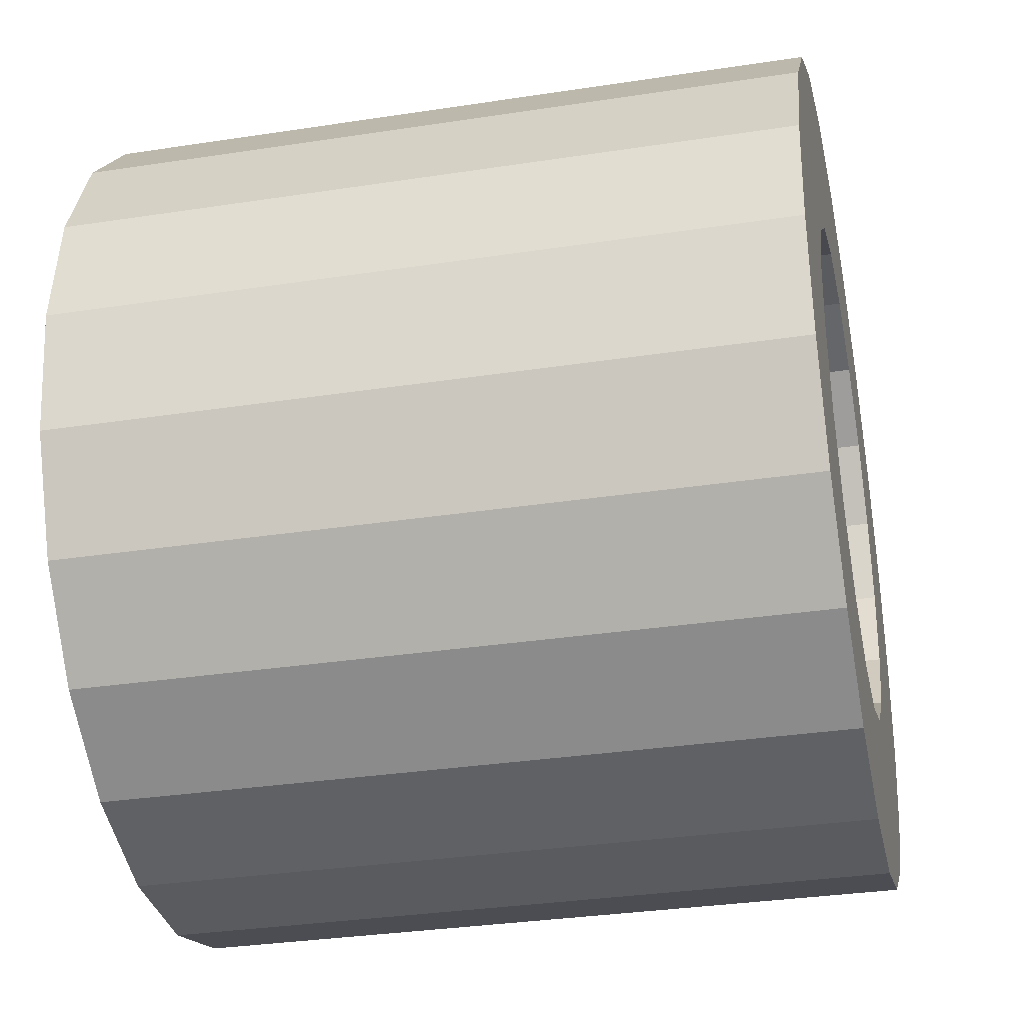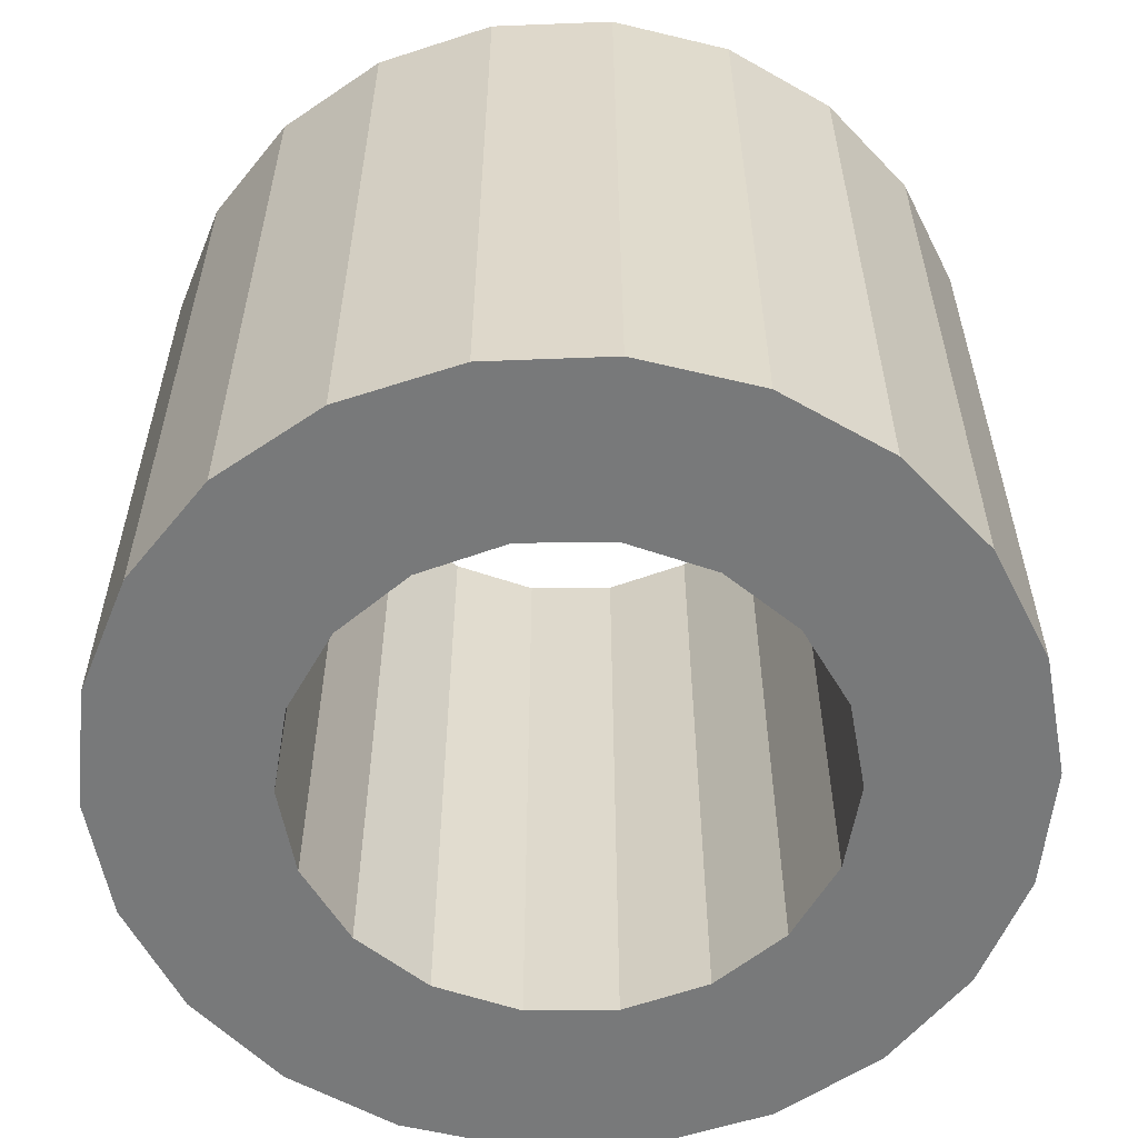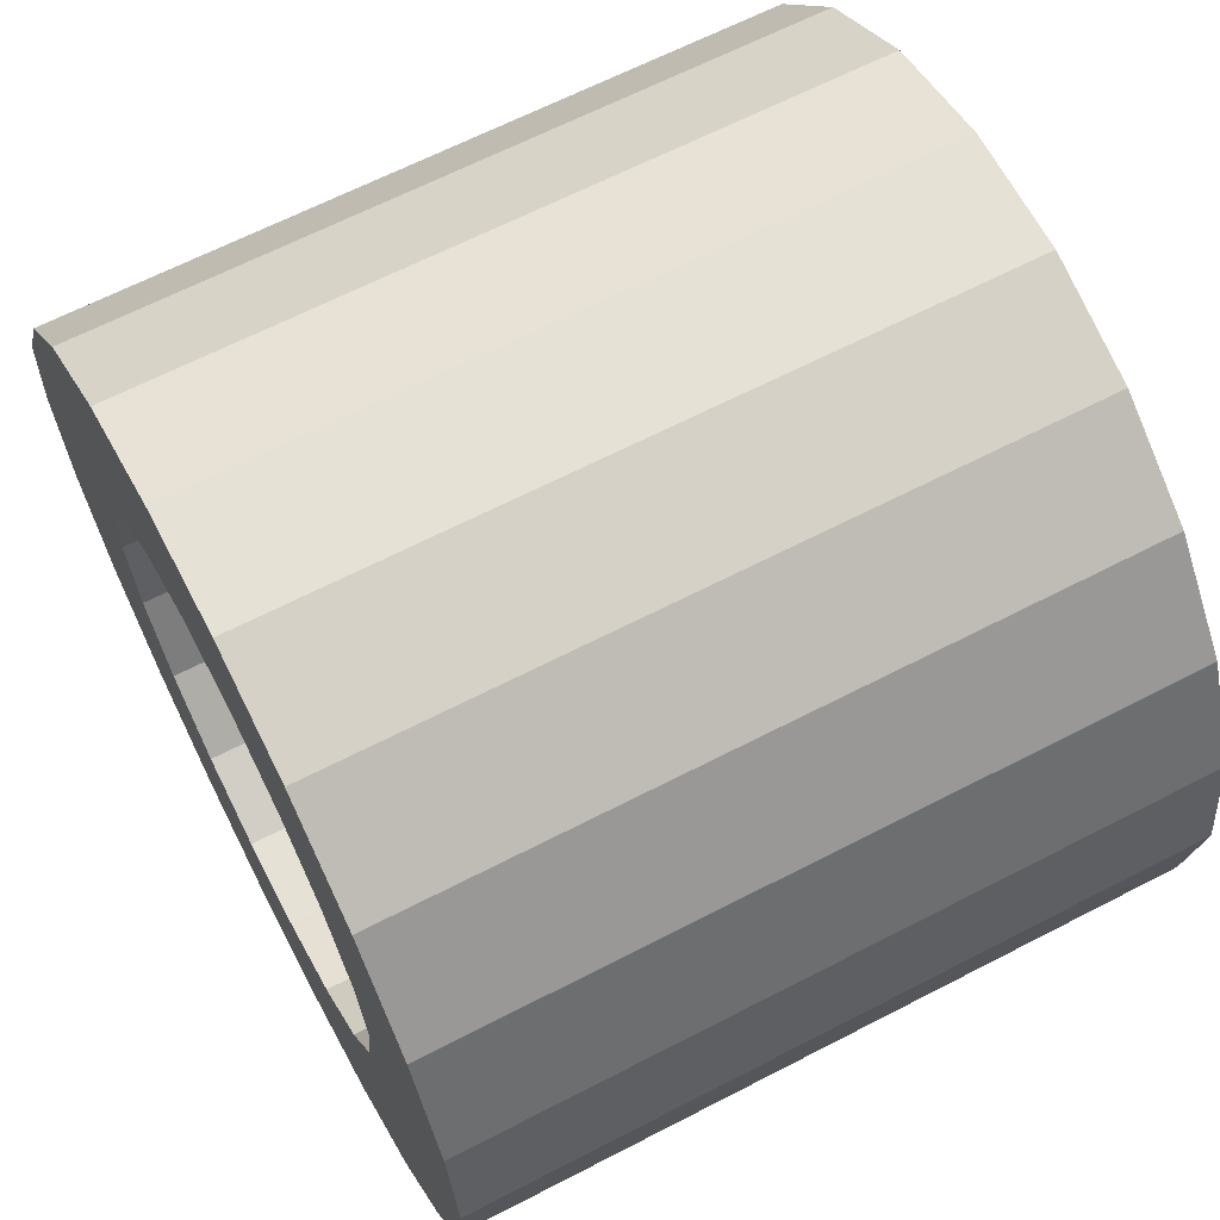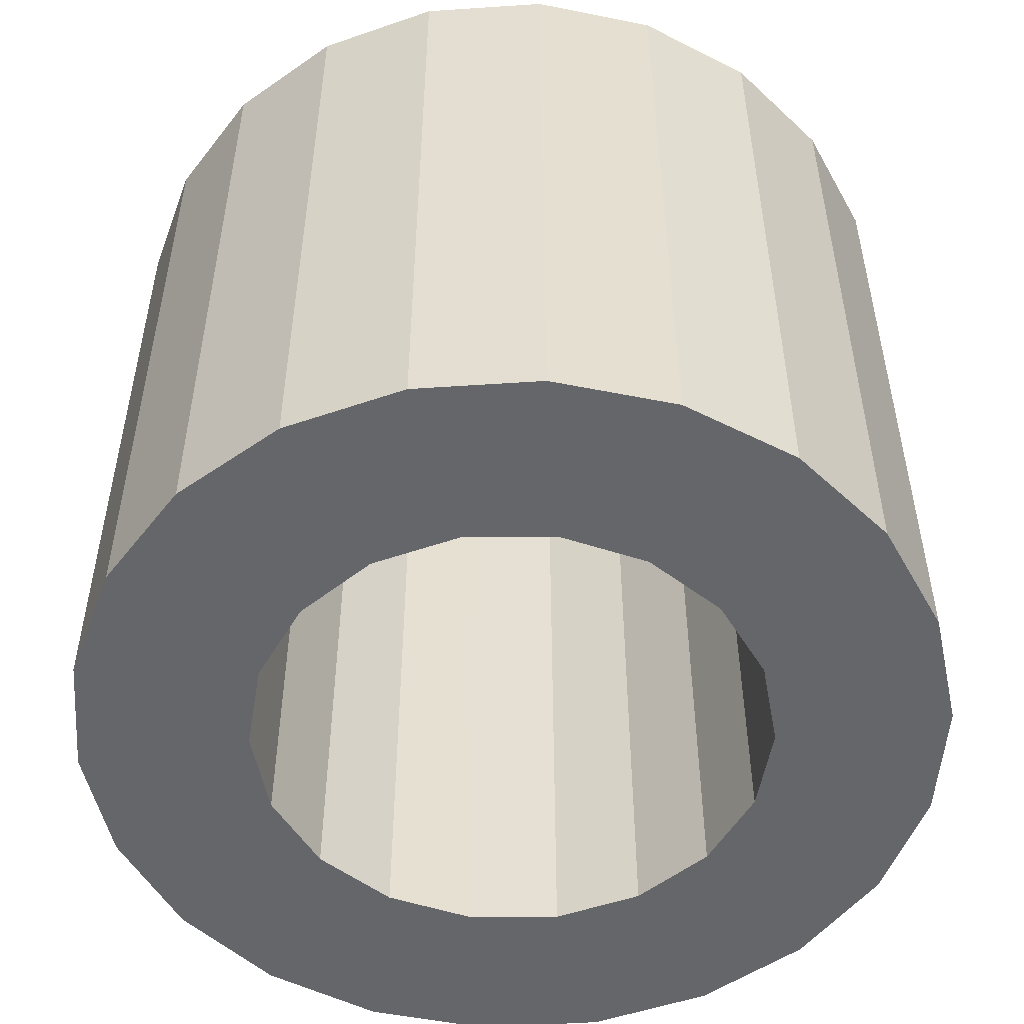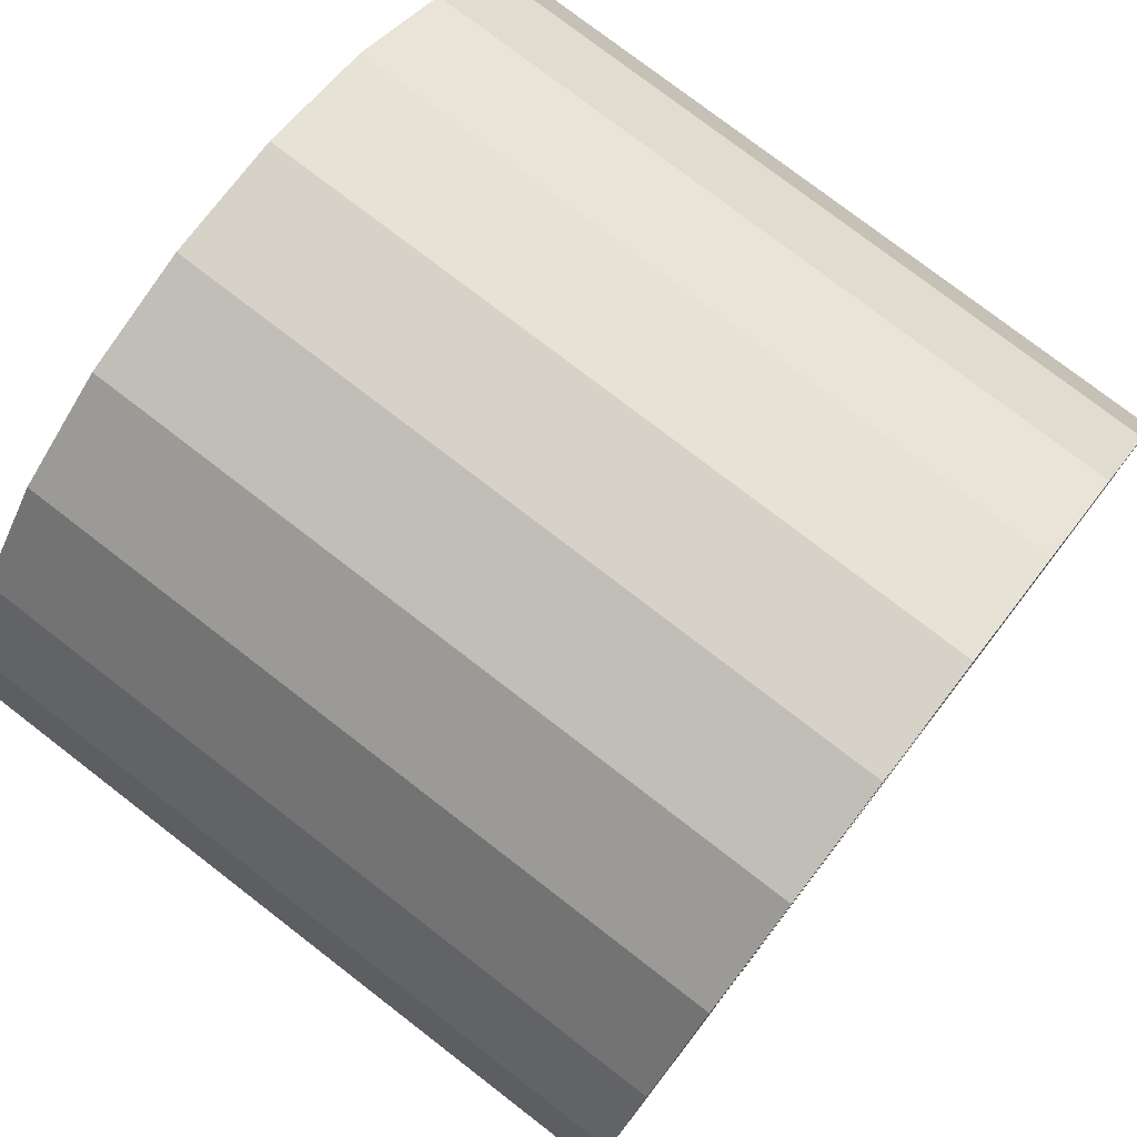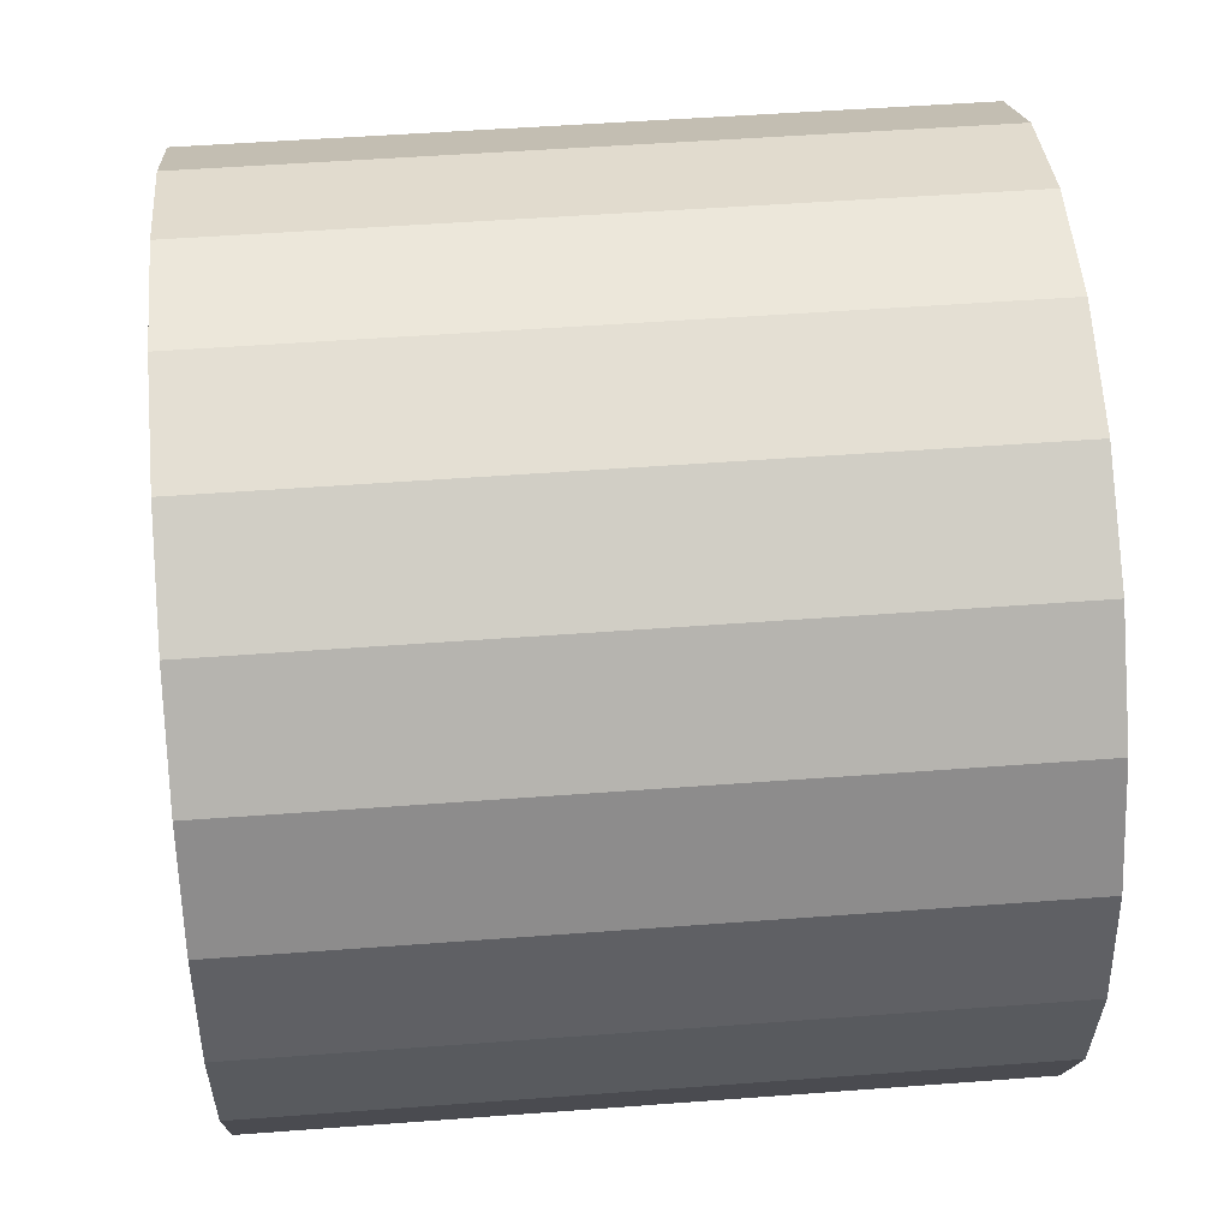
<metadata>
{"format":"obj","ext":"obj","renderer":"f3d","projection":"perspective","resolution":1024,"background":"white","views":[{"elev":-32.7,"azim":-78.0,"up":"+Z"},{"elev":-57.7,"azim":-79.5,"up":"+Y"},{"elev":65.0,"azim":-117.5,"up":"+Z"},{"elev":-51.9,"azim":-159.5,"up":"+Y"},{"elev":77.3,"azim":-52.4,"up":"+Z"},{"elev":50.6,"azim":85.3,"up":"+Z"}]}
</metadata>
<code>
o obj1
v 1.41 -0 -0.513
v 2.399 -0 -0.7043
v 2.5 -0 0
v 2.5 4.2 0
v 1.5 -0 0
v 2.399 -0 0.7043
v 2.399 4.2 0.7043
v 0.75 -0 -1.299
v 2.103 -0 -1.352
v 2.399 4.2 -0.7043
v 1.149 -0 -0.9642
v -1.637 0 -1.889
v 1.637 -0 -1.889
v 2.103 4.2 -1.352
v 0.2605 -0 -1.477
v -1.039 0 -2.274
v 1.039 -0 -2.274
v 1.637 4.2 -1.889
v -0.3558 0 -2.475
v 0.3558 -0 -2.475
v 1.039 4.2 -2.274
v 0.3558 4.2 -2.475
v -0.3558 4.2 -2.475
v -1.039 4.2 -2.274
v -0.2605 0 -1.477
v -2.103 0 -1.352
v -1.637 4.2 -1.889
v -1.149 0 -0.9642
v -2.399 0 -0.7043
v -2.103 4.2 -1.352
v -0.75 0 -1.299
v -1.5 0 0
v -2.5 0 0
v -2.399 4.2 -0.7043
v -1.41 0 -0.513
v -1.41 0 0.513
v -2.399 0 0.7043
v -2.5 4.2 0
v -0.75 0 1.299
v -2.103 0 1.352
v -2.399 4.2 0.7043
v -1.149 0 0.9642
v 1.637 -0 1.889
v -1.637 0 1.889
v -2.103 4.2 1.352
v -0.2605 0 1.477
v 1.039 -0 2.274
v -1.039 0 2.274
v -1.637 4.2 1.889
v 0.3558 -0 2.475
v -0.3558 0 2.475
v -1.039 4.2 2.274
v -0.3558 4.2 2.475
v 0.3558 4.2 2.475
v 1.039 4.2 2.274
v 0.2605 -0 1.477
v 2.103 -0 1.352
v 1.637 4.2 1.889
v 1.149 -0 0.9642
v 2.103 4.2 1.352
v 0.75 -0 1.299
v 1.41 -0 0.513
v 1.5 4.2 0
v 1.41 4.2 -0.513
v 1.41 4.2 0.513
v 1.149 4.2 0.9642
v 0.75 4.2 1.299
v 0.2605 4.2 1.477
v -0.2605 4.2 1.477
v -0.75 4.2 1.299
v -1.149 4.2 0.9642
v -1.41 4.2 0.513
v -1.5 4.2 0
v -1.41 4.2 -0.513
v -1.149 4.2 -0.9642
v -0.75 4.2 -1.299
v -0.2605 4.2 -1.477
v 0.2605 4.2 -1.477
v 0.75 4.2 -1.299
v 1.149 4.2 -0.9642
f 1 2 3
f 4 3 2
f 5 3 6
f 7 6 3
f 1 3 5
f 4 7 3
f 8 9 2
f 10 2 9
f 11 8 2
f 1 11 2
f 10 4 2
f 12 13 9
f 14 9 13
f 15 12 9
f 8 15 9
f 10 9 14
f 16 17 13
f 18 13 17
f 12 16 13
f 14 13 18
f 19 20 17
f 21 17 20
f 16 19 17
f 18 17 21
f 22 20 19
f 21 20 22
f 23 19 16
f 22 19 23
f 24 16 12
f 23 16 24
f 25 26 12
f 27 12 26
f 15 25 12
f 24 12 27
f 28 29 26
f 30 26 29
f 31 28 26
f 25 31 26
f 27 26 30
f 32 33 29
f 34 29 33
f 35 32 29
f 28 35 29
f 30 29 34
f 36 37 33
f 38 33 37
f 32 36 33
f 34 33 38
f 39 40 37
f 41 37 40
f 42 39 37
f 36 42 37
f 41 38 37
f 43 44 40
f 45 40 44
f 46 43 40
f 39 46 40
f 45 41 40
f 47 48 44
f 49 44 48
f 43 47 44
f 49 45 44
f 50 51 48
f 52 48 51
f 47 50 48
f 52 49 48
f 53 51 50
f 53 52 51
f 54 50 47
f 54 53 50
f 55 47 43
f 55 54 47
f 56 57 43
f 58 43 57
f 46 56 43
f 58 55 43
f 59 6 57
f 60 57 6
f 61 59 57
f 56 61 57
f 60 58 57
f 62 5 6
f 59 62 6
f 7 60 6
f 63 5 62
f 64 1 5
f 64 5 63
f 65 62 59
f 65 63 62
f 66 59 61
f 65 59 66
f 67 61 56
f 66 61 67
f 68 56 46
f 67 56 68
f 69 46 39
f 68 46 69
f 70 39 42
f 69 39 70
f 71 42 36
f 70 42 71
f 72 36 32
f 71 36 72
f 73 32 35
f 72 32 73
f 74 35 28
f 73 35 74
f 75 28 31
f 74 28 75
f 76 31 25
f 75 31 76
f 77 25 15
f 76 25 77
f 78 15 8
f 77 15 78
f 79 8 11
f 78 8 79
f 80 11 1
f 79 11 80
f 80 1 64
f 73 38 41
f 73 74 38
f 34 38 74
f 71 41 45
f 72 73 41
f 71 72 41
f 69 45 49
f 70 71 45
f 69 70 45
f 58 49 52
f 60 49 58
f 68 49 60
f 68 69 49
f 55 52 53
f 58 52 55
f 55 53 54
f 67 60 7
f 67 68 60
f 65 7 4
f 66 67 7
f 65 66 7
f 65 4 63
f 10 63 4
f 10 64 63
f 10 80 64
f 14 79 80
f 10 14 80
f 14 78 79
f 18 77 78
f 14 18 78
f 30 76 77
f 18 30 77
f 34 75 76
f 30 34 76
f 34 74 75
f 18 27 30
f 21 24 27
f 18 21 27
f 22 23 24
f 21 22 24

</code>
